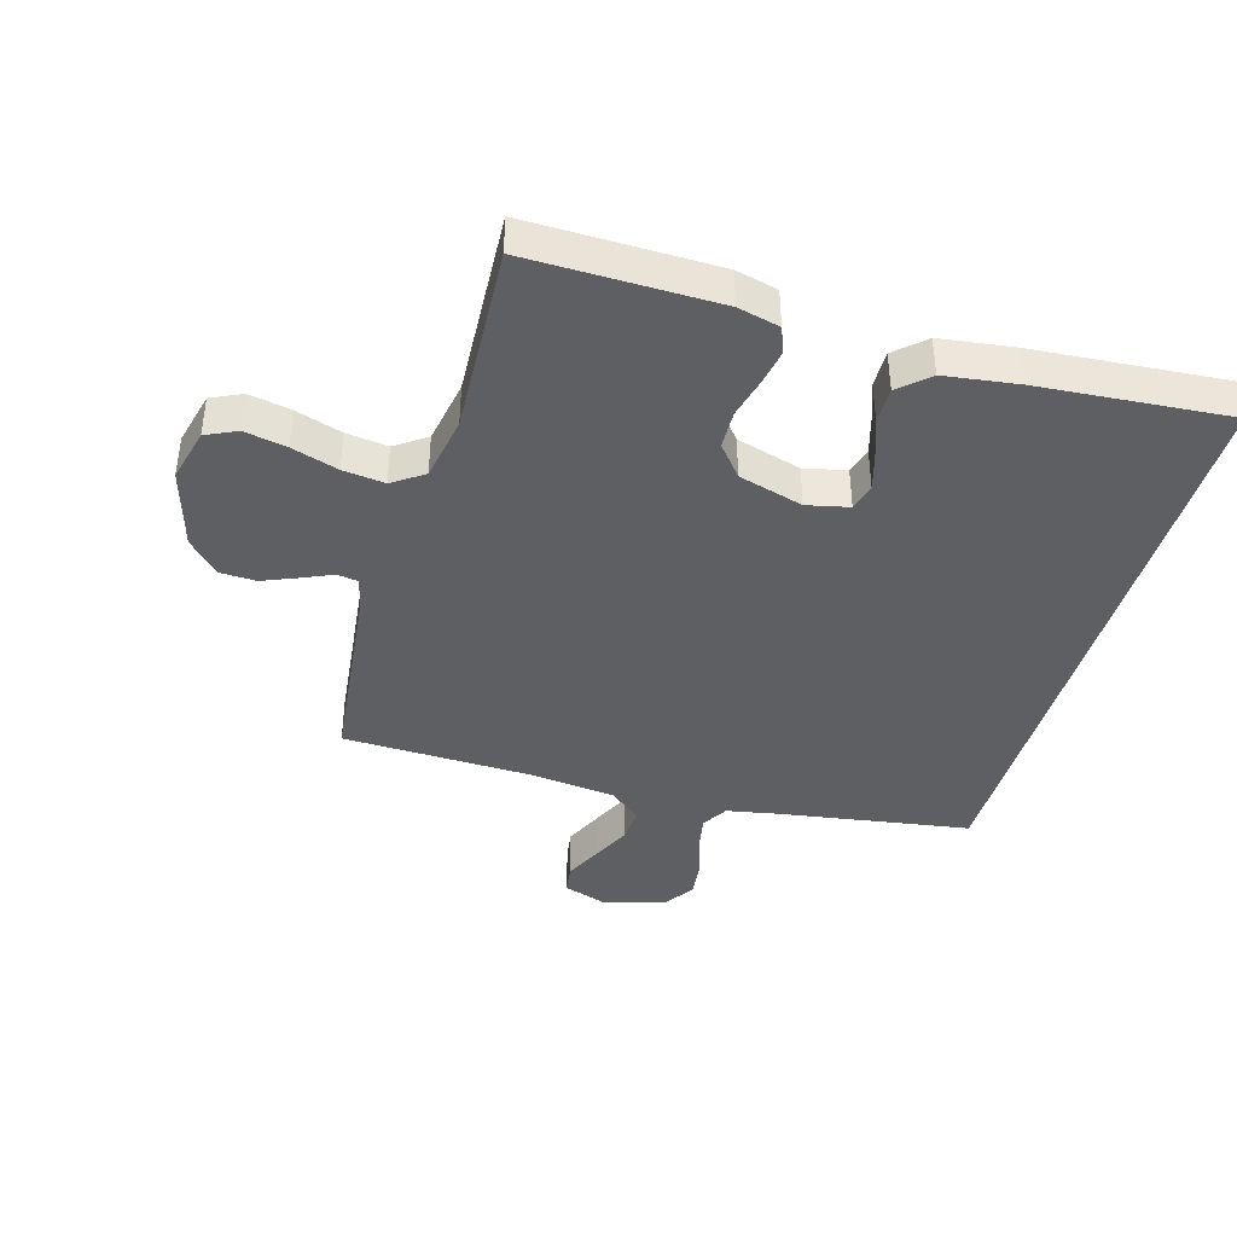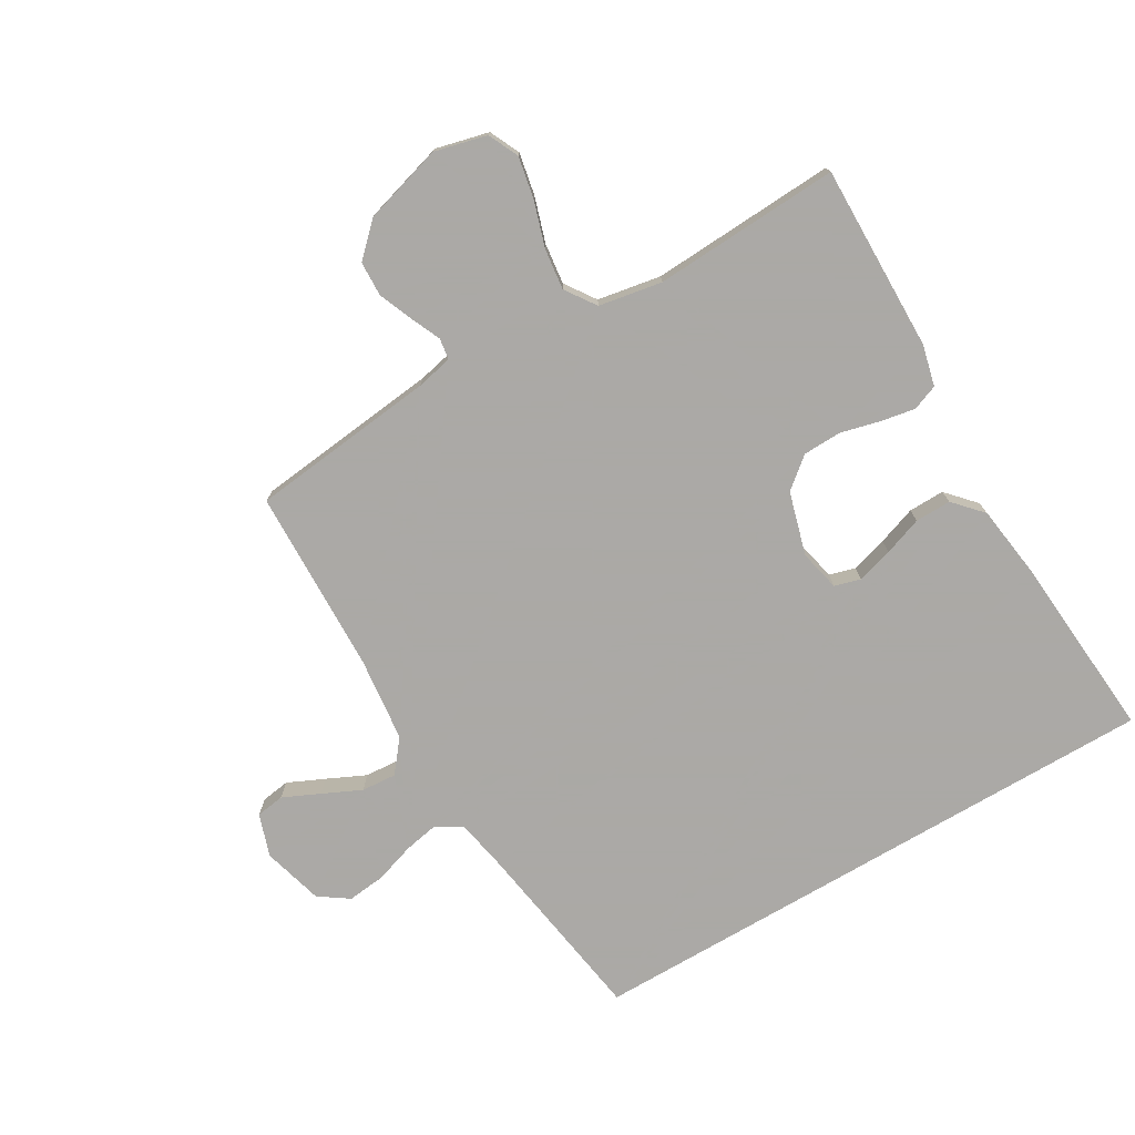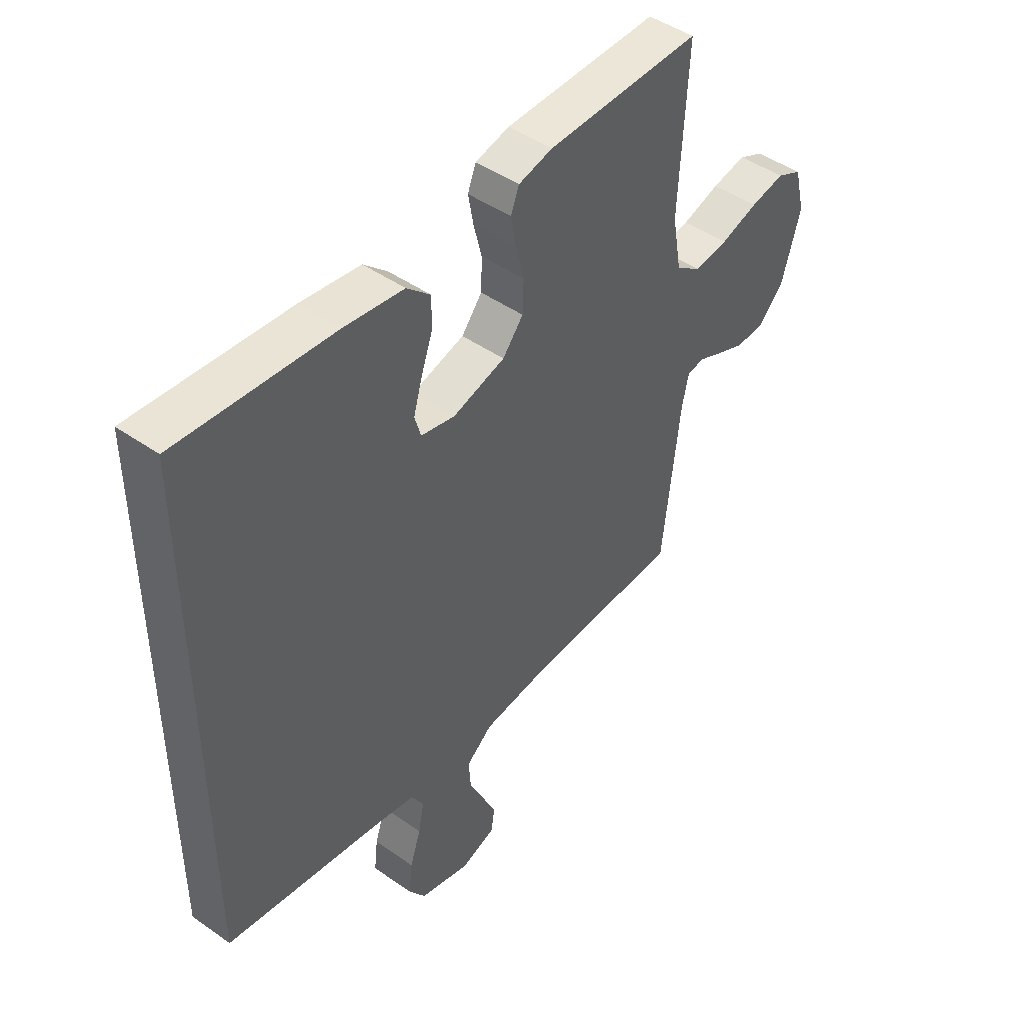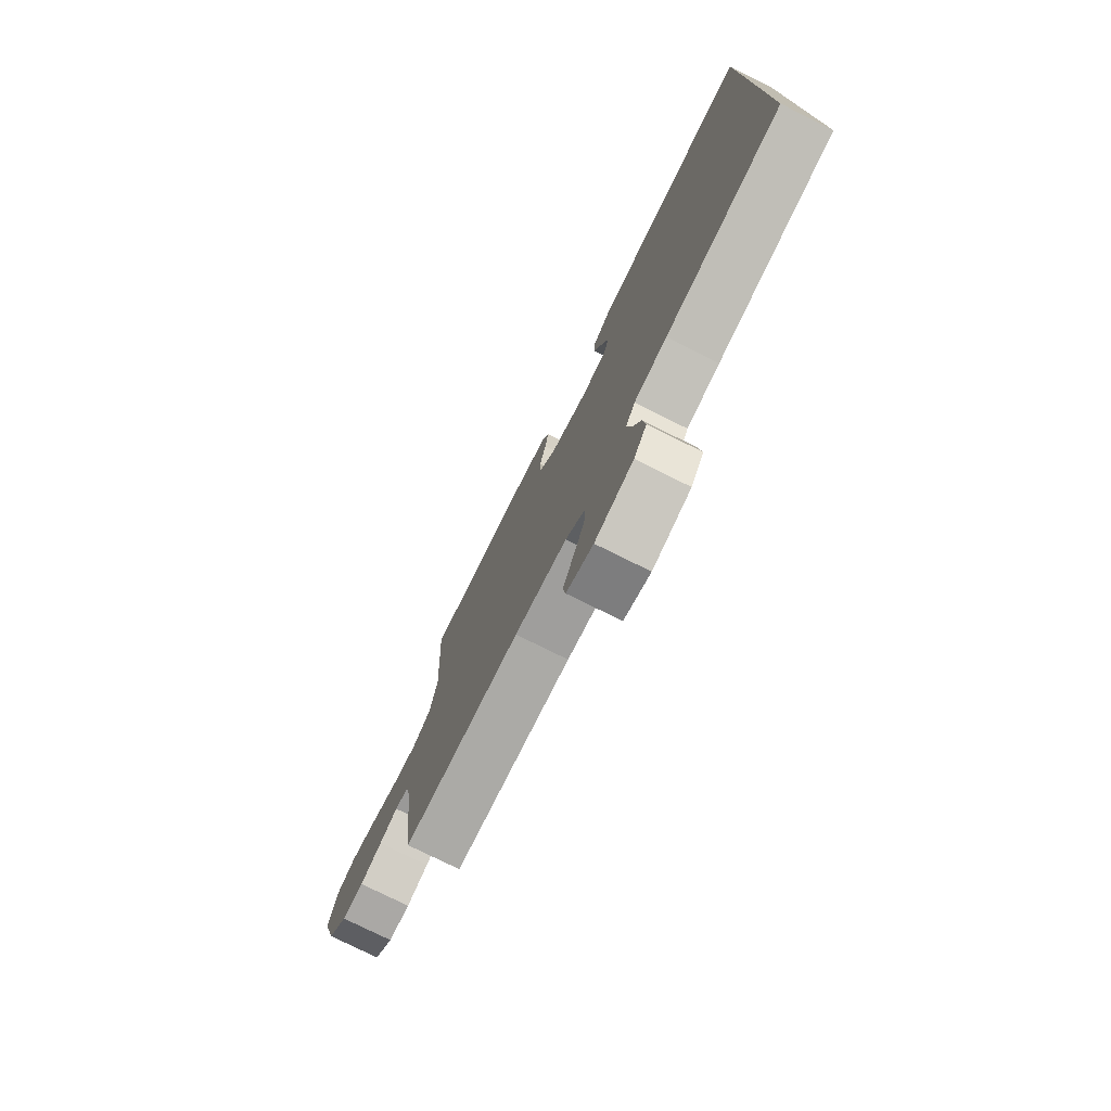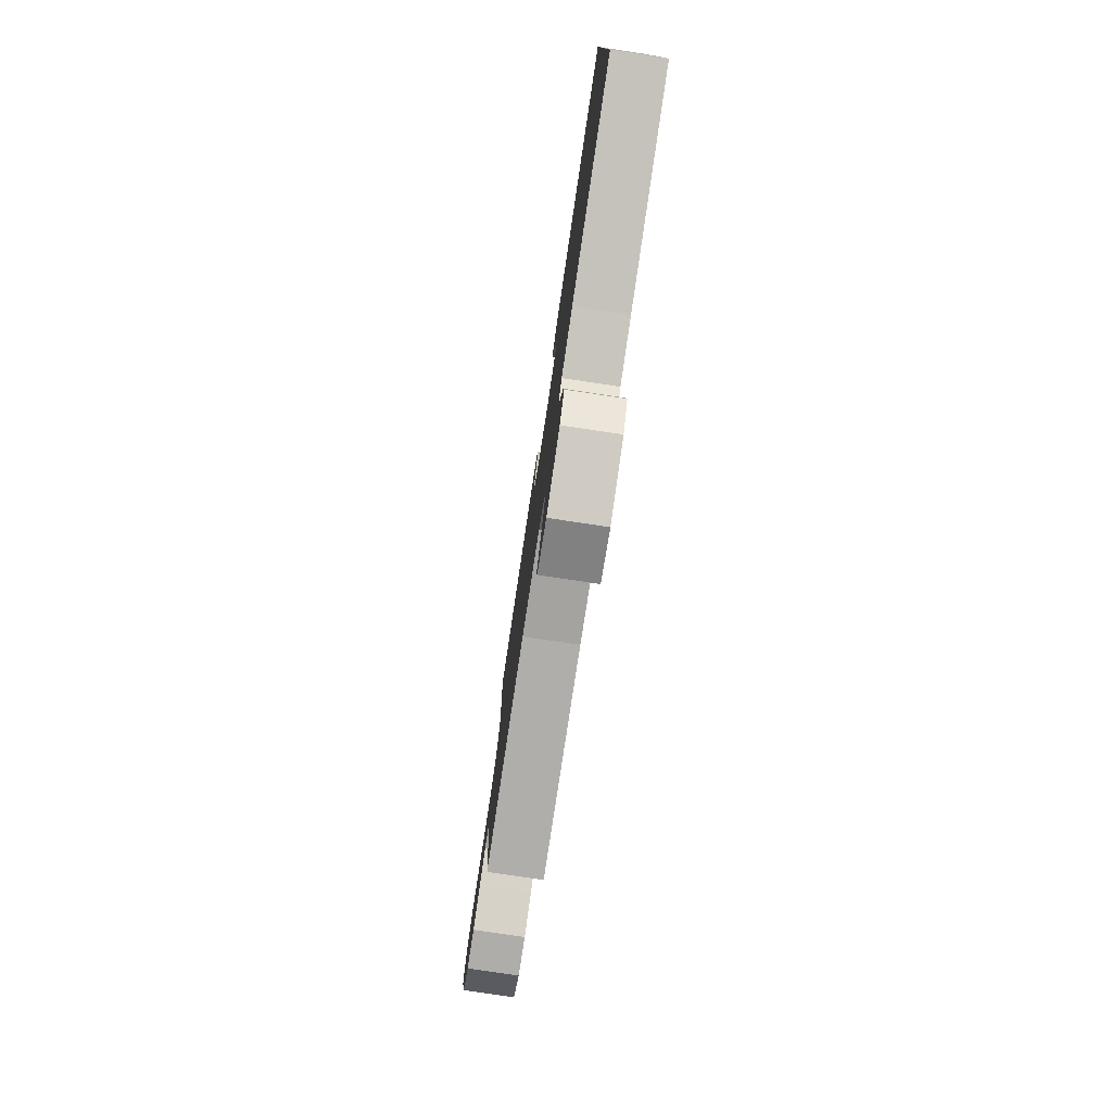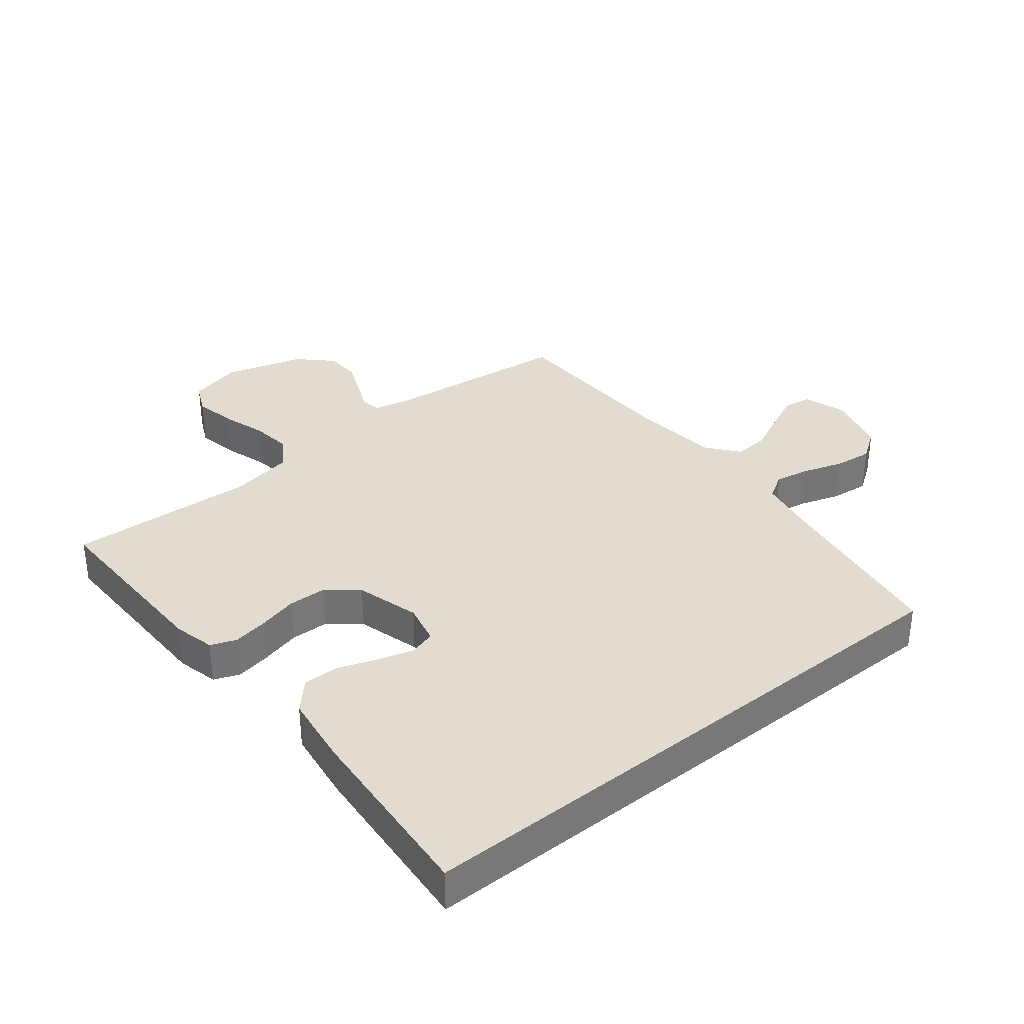
<metadata>
{"format":"obj","ext":"obj","renderer":"f3d","projection":"perspective","resolution":1024,"background":"white","views":[{"elev":-40.8,"azim":-16.2,"up":"+Y"},{"elev":-75.5,"azim":-59.6,"up":"+Y"},{"elev":46.1,"azim":128.8,"up":"+Z"},{"elev":-77.2,"azim":63.6,"up":"+Z"},{"elev":-79.2,"azim":81.5,"up":"+Z"},{"elev":34.5,"azim":51.2,"up":"+Y"}]}
</metadata>
<code>
v 0.5 0.07 0.497
v 0.5 0.07 -0.45
v 0.2 0.07 -0.497
v 0.116 0.07 -0.513
v 0.092 0.07 -0.554
v 0.103 0.07 -0.61
v 0.124 0.07 -0.674
v 0.131 0.07 -0.735
v 0.098 0.07 -0.783
v 0 0.07 -0.81
v -0.068 0.07 -0.787
v -0.075 0.07 -0.741
v -0.048 0.07 -0.682
v -0.019 0.07 -0.62
v -0.015 0.07 -0.564
v -0.066 0.07 -0.523
v -0.2 0.07 -0.508
v -0.5 0.07 -0.5
v -0.534 0.07 -0.2
v -0.547 0.07 -0.141
v -0.581 0.07 -0.136
v -0.628 0.07 -0.157
v -0.684 0.07 -0.18
v -0.74 0.07 -0.178
v -0.79 0.07 -0.127
v -0.827 0.07 0
v -0.806 0.07 0.085
v -0.757 0.07 0.108
v -0.69 0.07 0.095
v -0.617 0.07 0.072
v -0.551 0.07 0.064
v -0.502 0.07 0.098
v -0.484 0.07 0.2
v -0.5 0.07 0.5
v -0.2 0.07 0.496
v -0.134 0.07 0.48
v -0.118 0.07 0.439
v -0.128 0.07 0.383
v -0.144 0.07 0.319
v -0.142 0.07 0.258
v -0.102 0.07 0.209
v 0 0.07 0.18
v 0.066 0.07 0.195
v 0.078 0.07 0.237
v 0.061 0.07 0.295
v 0.039 0.07 0.357
v 0.038 0.07 0.415
v 0.084 0.07 0.457
v 0.2 0.07 0.473
v 0.5 0 0.497
v 0.5 0 -0.45
v 0.2 0 -0.497
v 0.116 0 -0.513
v 0.092 0 -0.554
v 0.103 0 -0.61
v 0.124 0 -0.674
v 0.131 0 -0.735
v 0.098 0 -0.783
v 0 0 -0.81
v -0.068 0 -0.787
v -0.075 0 -0.741
v -0.048 0 -0.682
v -0.019 0 -0.62
v -0.015 0 -0.564
v -0.066 0 -0.523
v -0.2 0 -0.508
v -0.5 0 -0.5
v -0.534 0 -0.2
v -0.547 0 -0.141
v -0.581 0 -0.136
v -0.628 0 -0.157
v -0.684 0 -0.18
v -0.74 0 -0.178
v -0.79 0 -0.127
v -0.827 0 0
v -0.806 0 0.085
v -0.757 0 0.108
v -0.69 0 0.095
v -0.617 0 0.072
v -0.551 0 0.064
v -0.502 0 0.098
v -0.484 0 0.2
v -0.5 0 0.5
v -0.2 0 0.496
v -0.134 0 0.48
v -0.118 0 0.439
v -0.128 0 0.383
v -0.144 0 0.319
v -0.142 0 0.258
v -0.102 0 0.209
v 0 0 0.18
v 0.066 0 0.195
v 0.078 0 0.237
v 0.061 0 0.295
v 0.039 0 0.357
v 0.038 0 0.415
v 0.084 0 0.457
v 0.2 0 0.473
f 49 1 2
f 48 49 2
f 47 48 2
f 46 47 2
f 45 46 2
f 44 45 2
f 43 44 2 3
f 42 43 3 4
f 41 42 4 5
f 40 41 5 6
f 37 38 39
f 36 37 39
f 35 36 39
f 34 35 39
f 33 34 39
f 32 33 39 40
f 31 32 40 6
f 28 29 30
f 27 28 30
f 26 27 30
f 25 26 30
f 24 25 30
f 23 24 30
f 22 23 30
f 21 22 30
f 20 21 30 31
f 19 20 31 6
f 17 18 19
f 16 17 19
f 12 13 14
f 11 12 14
f 10 11 14
f 9 10 14
f 8 9 14
f 7 8 14
f 6 7 14
f 6 14 15
f 16 19 6
f 6 15 16
f 51 50 98
f 51 98 97
f 51 97 96
f 51 96 95
f 51 95 94
f 51 94 93
f 52 51 93 92
f 53 52 92 91
f 54 53 91 90
f 55 54 90 89
f 88 87 86
f 88 86 85
f 88 85 84
f 88 84 83
f 88 83 82
f 89 88 82 81
f 55 89 81 80
f 79 78 77
f 79 77 76
f 79 76 75
f 79 75 74
f 79 74 73
f 79 73 72
f 79 72 71
f 79 71 70
f 80 79 70 69
f 55 80 69 68
f 68 67 66
f 68 66 65
f 63 62 61
f 63 61 60
f 63 60 59
f 63 59 58
f 63 58 57
f 63 57 56
f 63 56 55
f 64 63 55
f 55 68 65
f 65 64 55
f 1 50 51 2
f 2 51 52 3
f 3 52 53 4
f 4 53 54 5
f 5 54 55 6
f 6 55 56 7
f 7 56 57 8
f 8 57 58 9
f 9 58 59 10
f 10 59 60 11
f 11 60 61 12
f 12 61 62 13
f 13 62 63 14
f 14 63 64 15
f 15 64 65 16
f 16 65 66 17
f 17 66 67 18
f 18 67 68 19
f 19 68 69 20
f 20 69 70 21
f 21 70 71 22
f 22 71 72 23
f 23 72 73 24
f 24 73 74 25
f 25 74 75 26
f 26 75 76 27
f 27 76 77 28
f 28 77 78 29
f 29 78 79 30
f 30 79 80 31
f 31 80 81 32
f 32 81 82 33
f 33 82 83 34
f 34 83 84 35
f 35 84 85 36
f 36 85 86 37
f 37 86 87 38
f 38 87 88 39
f 39 88 89 40
f 40 89 90 41
f 41 90 91 42
f 42 91 92 43
f 43 92 93 44
f 44 93 94 45
f 45 94 95 46
f 46 95 96 47
f 47 96 97 48
f 48 97 98 49
f 49 98 50 1

</code>
